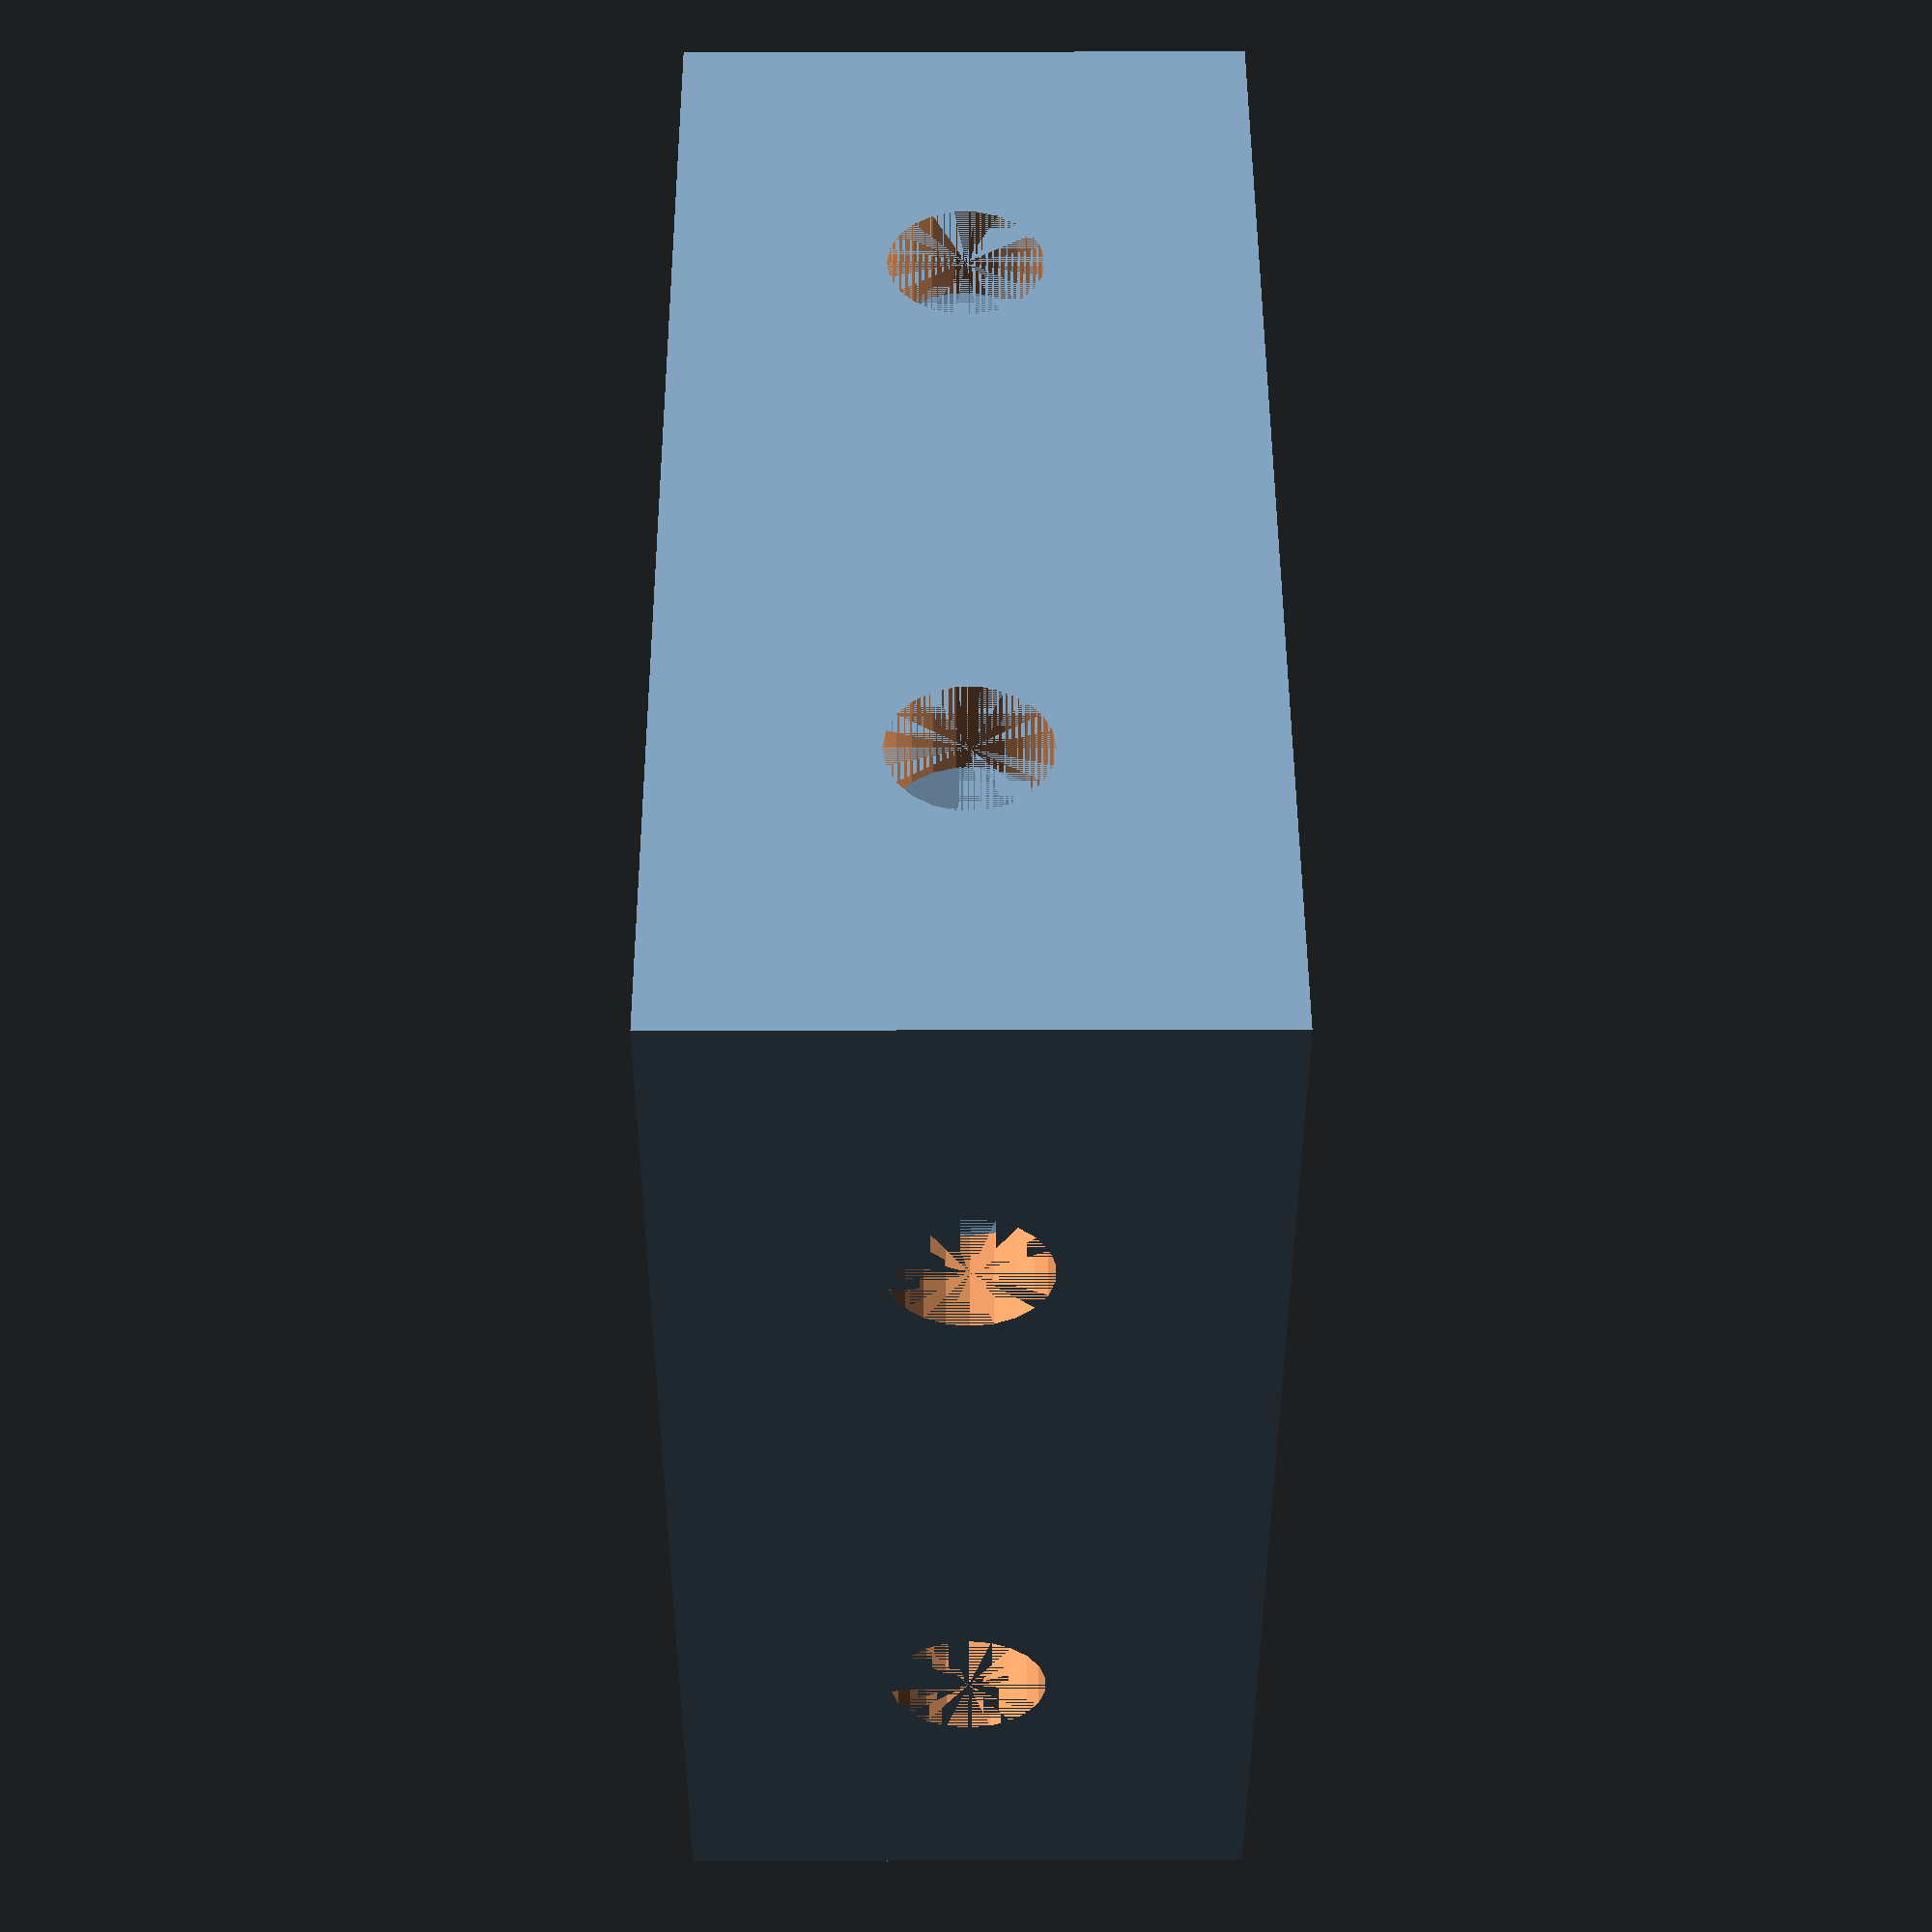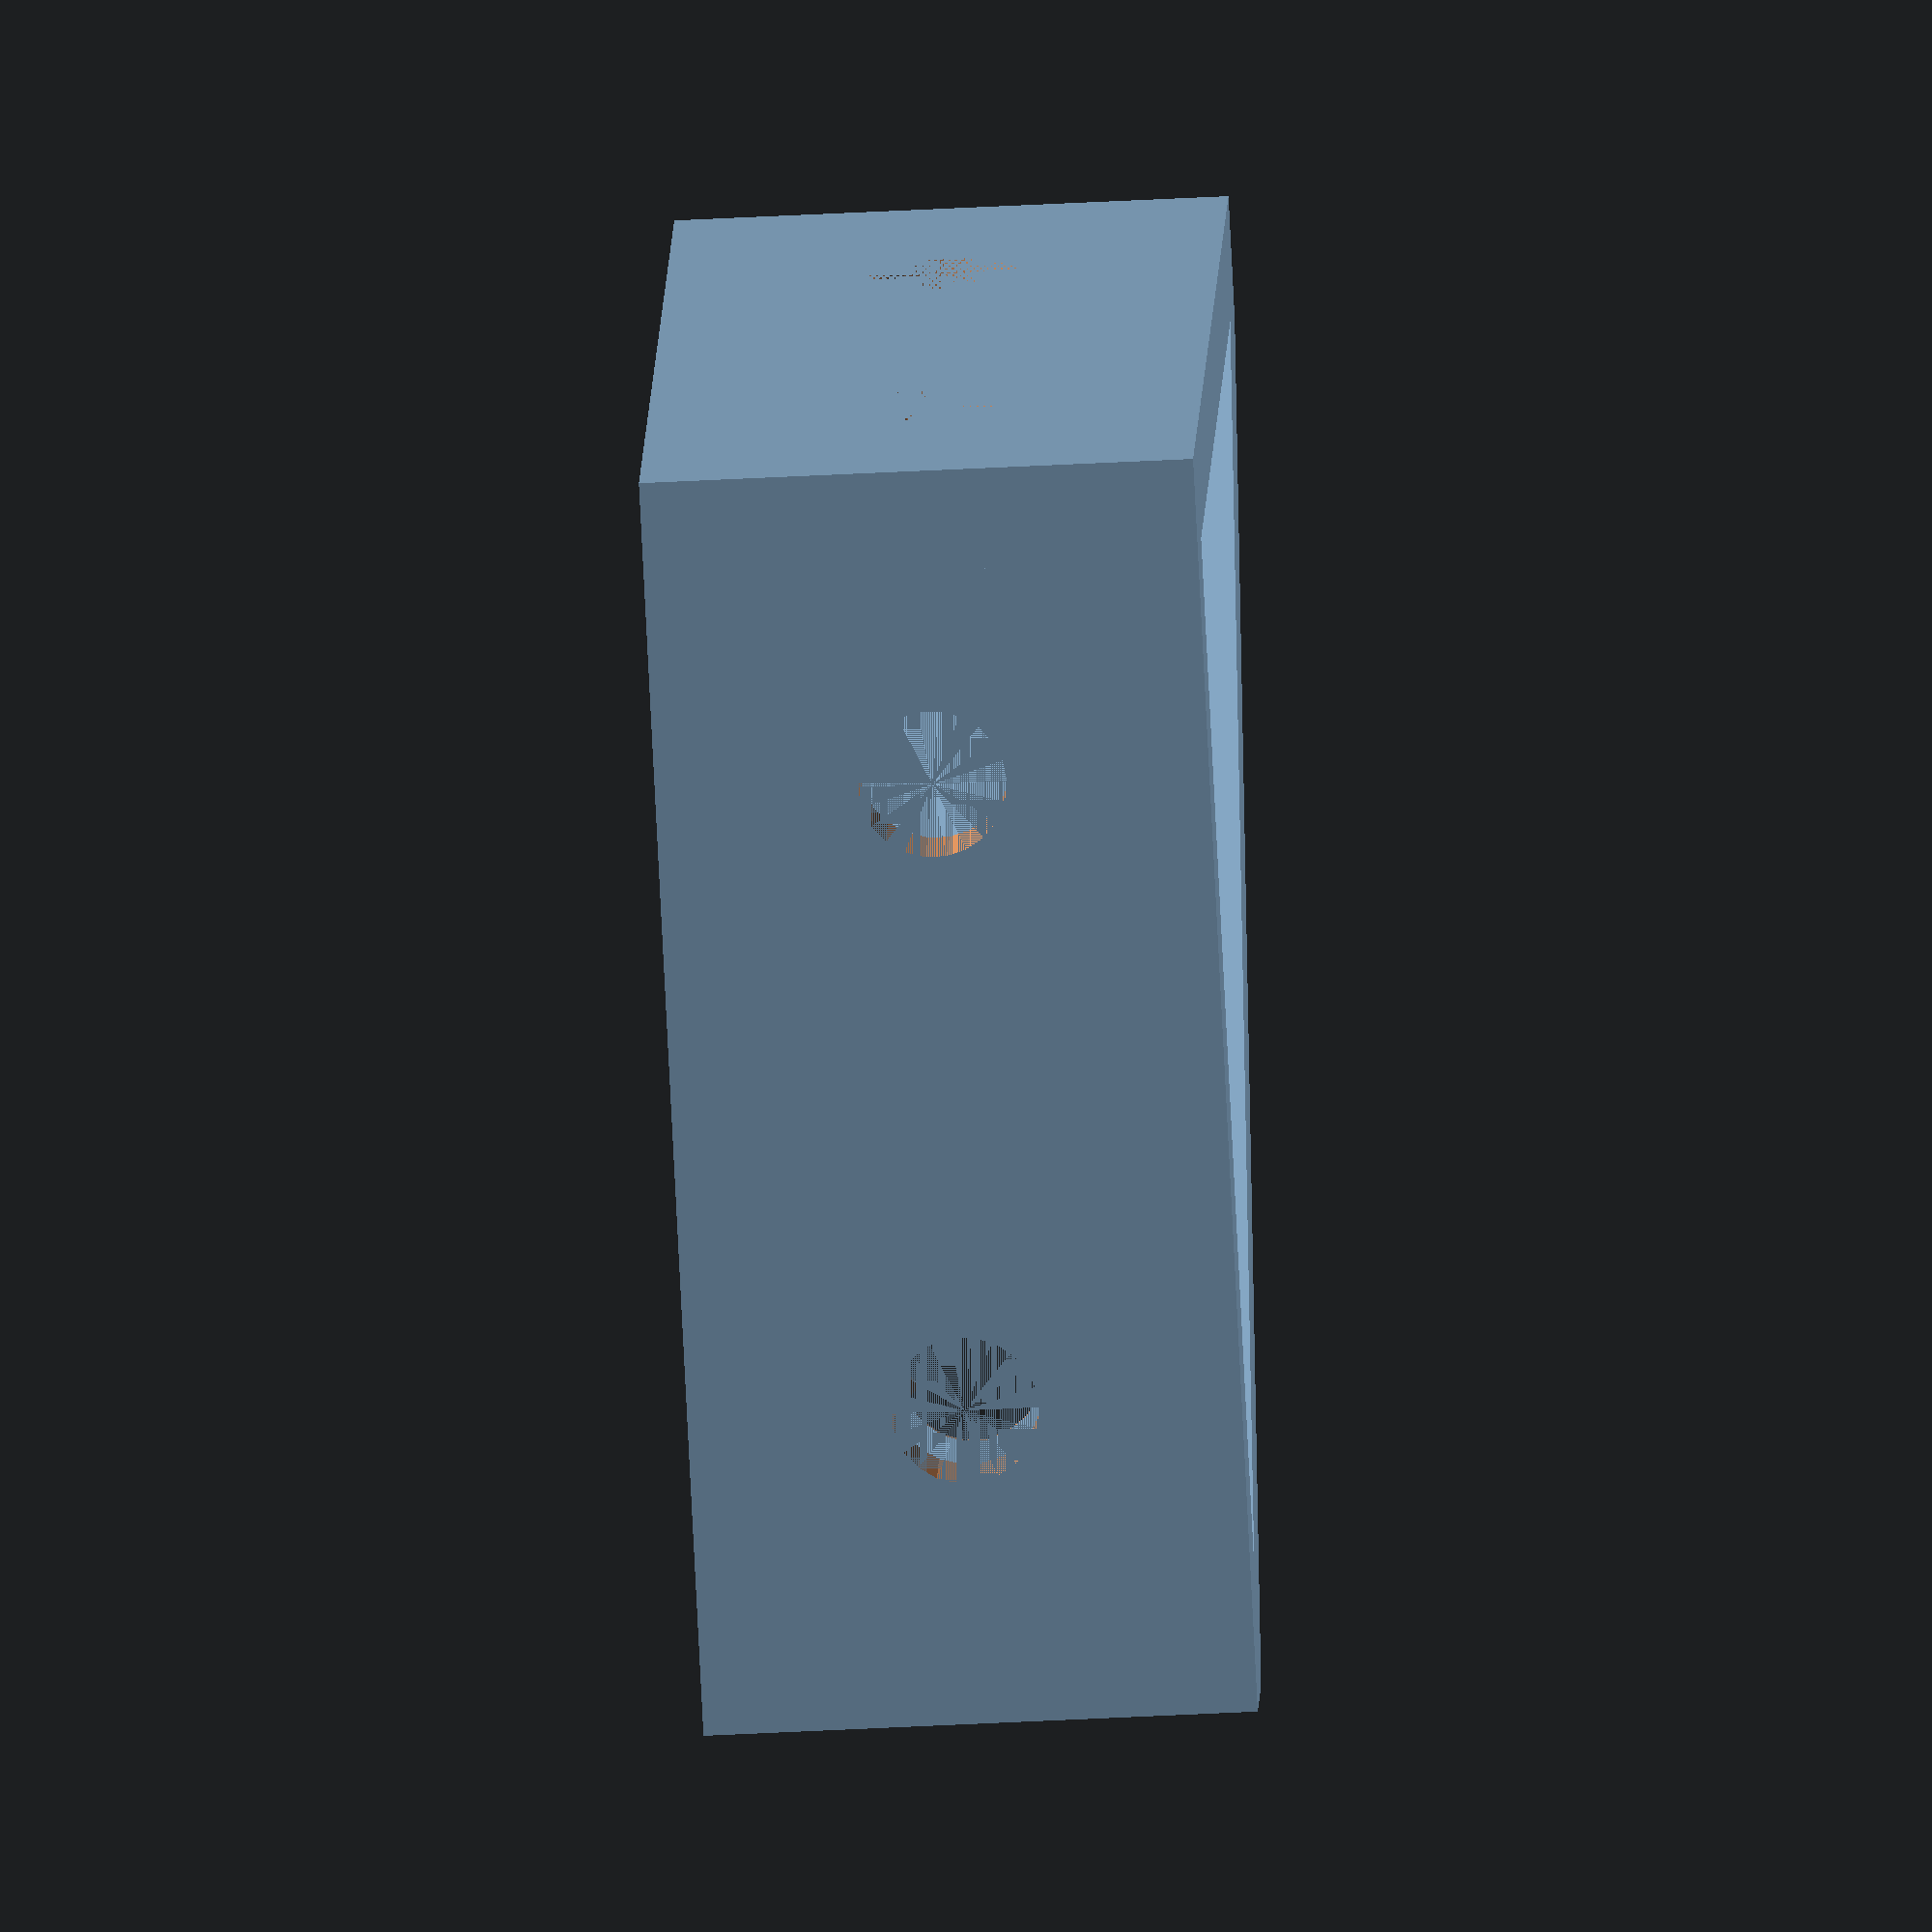
<openscad>
// tslot
// models for tslots used in PrusaDusa

//---------------------------------------
module tslot1(
tol = 0.0,
len = 60,
type = 1
){
    
// 30x30     
if(type==1){
    linear_extrude(height=len)
    difference(){
        offset(r=2.0+tol,$fn=20)
        square([26,26],center=true);
 
        translate([0,12,0])
        square([8.2-tol,8.2-tol],center=true);
        translate([0,-12,0])
        square([8.2-tol,8.2-tol],center=true);
        translate([12,0,0])
        square([8.2-tol,8.2-tol],center=true);
        translate([-12,0,0])
        square([8.2-tol,8.2-tol],center=true);
    }
}
    
// 30x60
if(type==2){
    linear_extrude(height=len)
    difference(){
        offset(r=2.0+tol,$fn=20)
        square([26,56],center=true);
 
        translate([0,27,0])
        square([8.2-tol,8.2-tol],center=true);
        translate([0,-27,0])
        square([8.2-tol,8.2-tol],center=true);
        
        translate([12,15,0])
        square([8.2-tol,8.2-tol],center=true);
        translate([-12,15,0])
        square([8.2-tol,8.2-tol],center=true);

        translate([12,-15,0])
        square([8.2-tol,8.2-tol],center=true);
        translate([-12,-15,0])
        square([8.2-tol,8.2-tol],center=true);
    }
}
    
// 36x60
if(type==3){
    linear_extrude(height=len)
    difference(){
        offset(r=2.0+tol,$fn=20)
        square([56,56],center=true);
 
        translate([15,27,0])
        square([8.2-tol,8.2-tol],center=true);
        translate([15,-27,0])
        square([8.2-tol,8.2-tol],center=true);
        
        translate([-15,27,0])
        square([8.2-tol,8.2-tol],center=true);
        translate([-15,-27,0])
        square([8.2-tol,8.2-tol],center=true);
        
        translate([27,15,0])
        square([8.2-tol,8.2-tol],center=true);
        translate([-27,15,0])
        square([8.2-tol,8.2-tol],center=true);

        translate([27,-15,0])
        square([8.2-tol,8.2-tol],center=true);
        translate([-27,-15,0])
        square([8.2-tol,8.2-tol],center=true);
    }
}
    
}

//--------------------------------------
module tbrace(
tol=0.0,
type=1
){

F2=22;
 
difference(){    
union(){
        cube([4.8,60,26]);
        cube([60,4.8,26]);
    
    hull(){
        translate([60-2.4,4.8,0])
        cylinder(r=2.4,h=26,$fn=F2);
        translate([4.8,60-2.4,0])
        cylinder(r=2.4,h=26,$fn=F2);
    }
}    

        translate([15,0,26/2])
        rotate([-90,0,0])
        cylinder(r1=3.5,r2=4.5,h=60,$fn=F2);
        translate([15+30,0,26/2])
        rotate([-90,0,0])
        cylinder(r1=3.5,r2=4.5,h=60,$fn=F2);

        translate([0,15,26/2])
        rotate([0,90,0])
        cylinder(r1=3.5,r2=4.5,h=60,$fn=F2);
        translate([0,15+30,26/2])
        rotate([0,90,0])
        cylinder(r1=3.5,r2=4.5,h=60,$fn=F2);

}
}

//=======================================

tbrace();

/*
color("cyan")
tslot1(len=70);

color("green")
translate([0,15,0])
tslot1(type=2);

color("red")
translate([15,15,0])
tslot1(type=3,len=50);

*/

//=======================================

</openscad>
<views>
elev=335.6 azim=66.1 roll=269.7 proj=p view=solid
elev=49.5 azim=241.3 roll=93.3 proj=o view=solid
</views>
